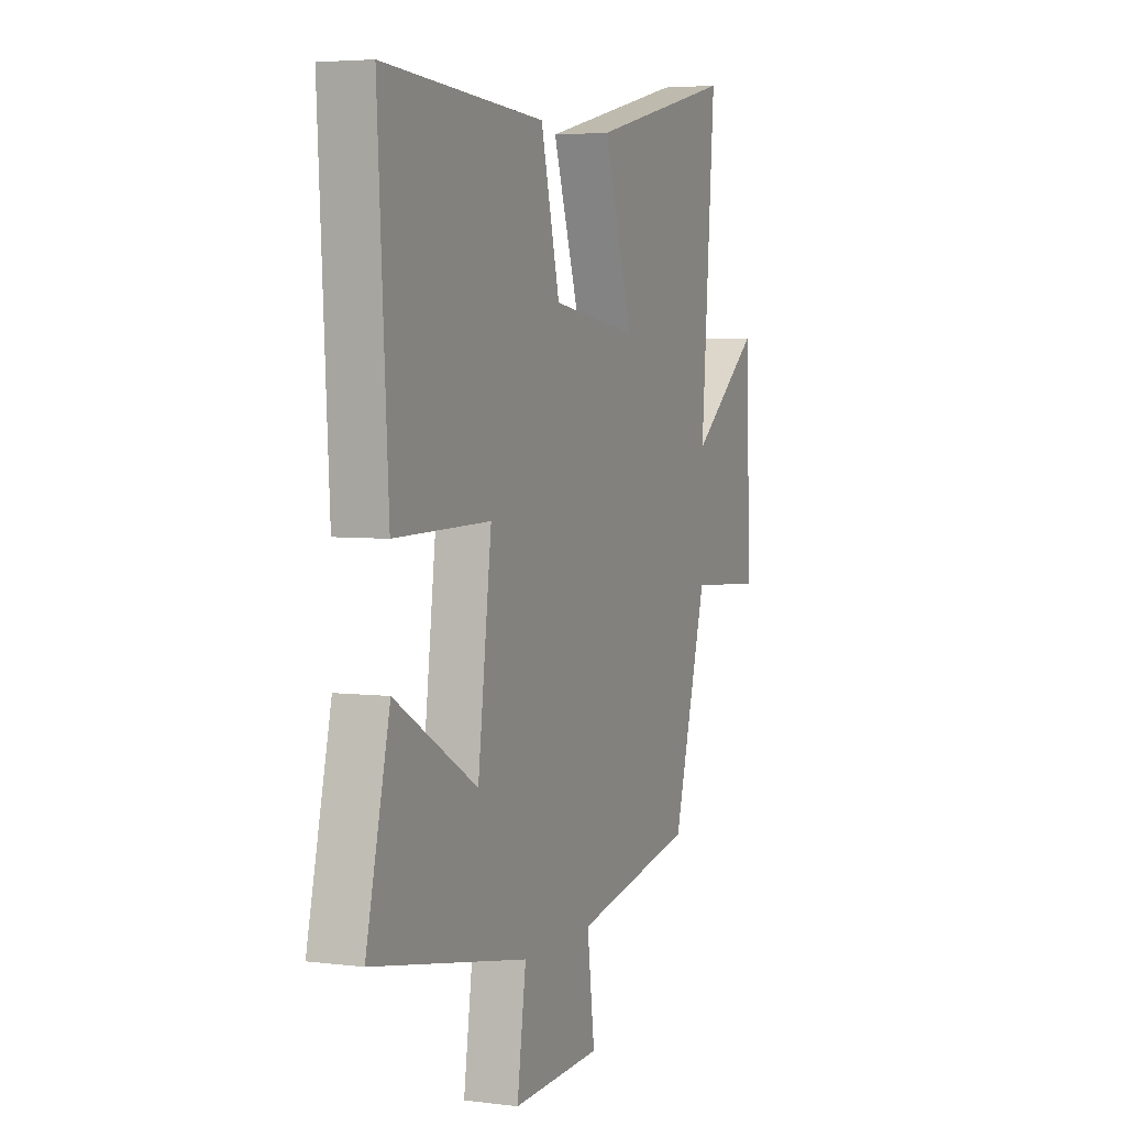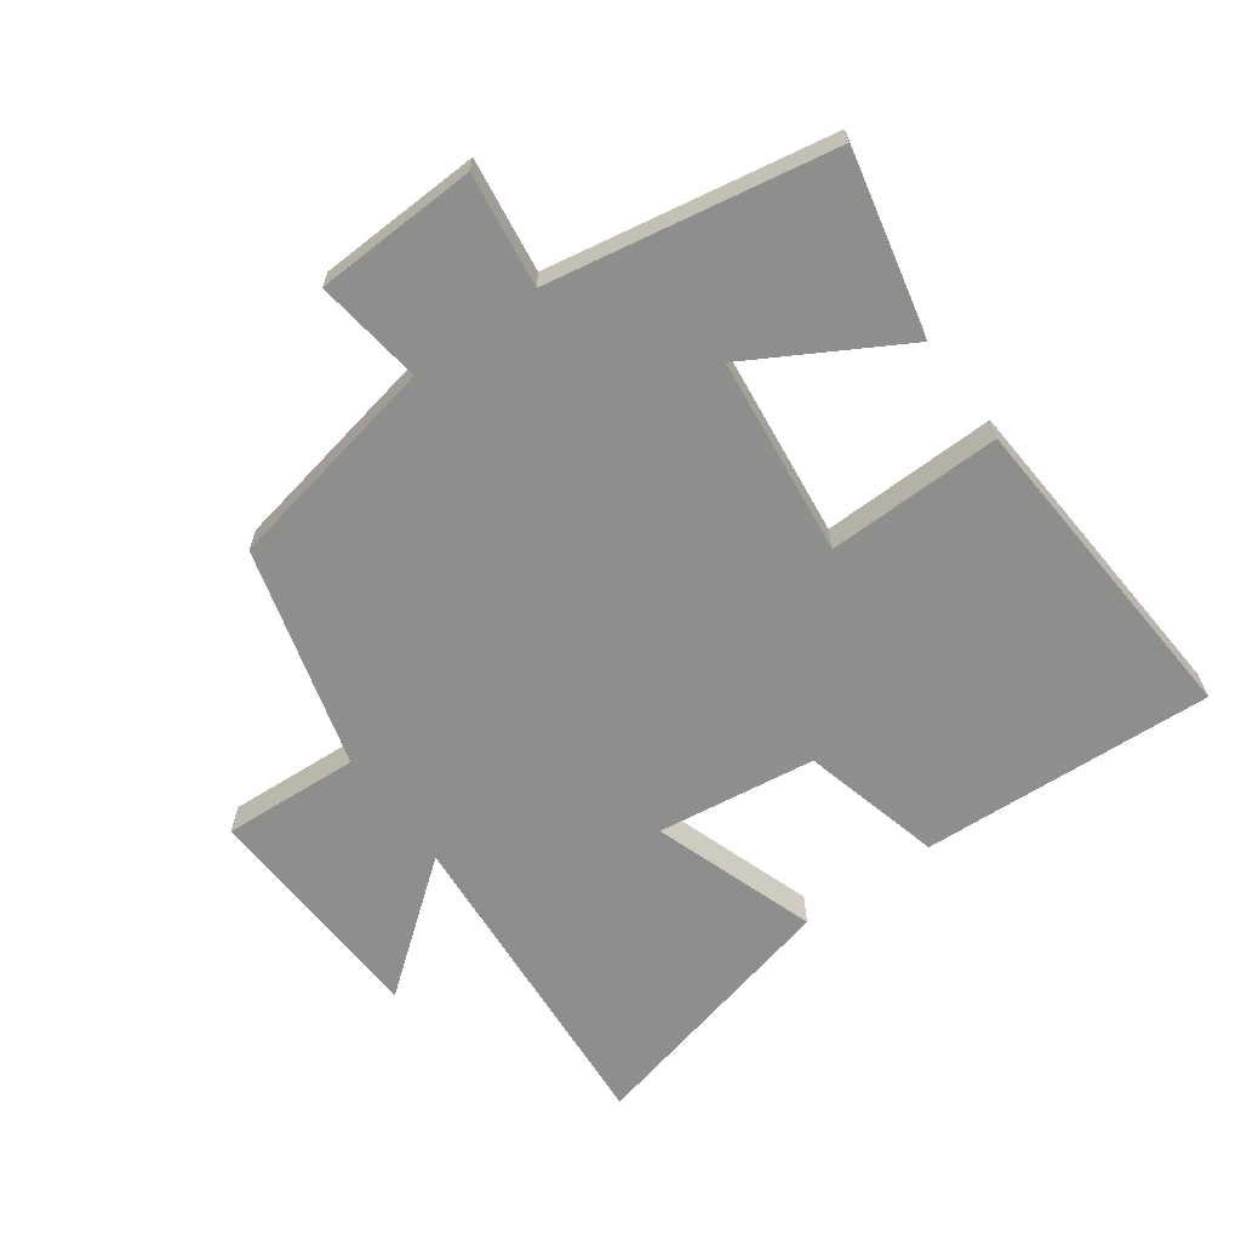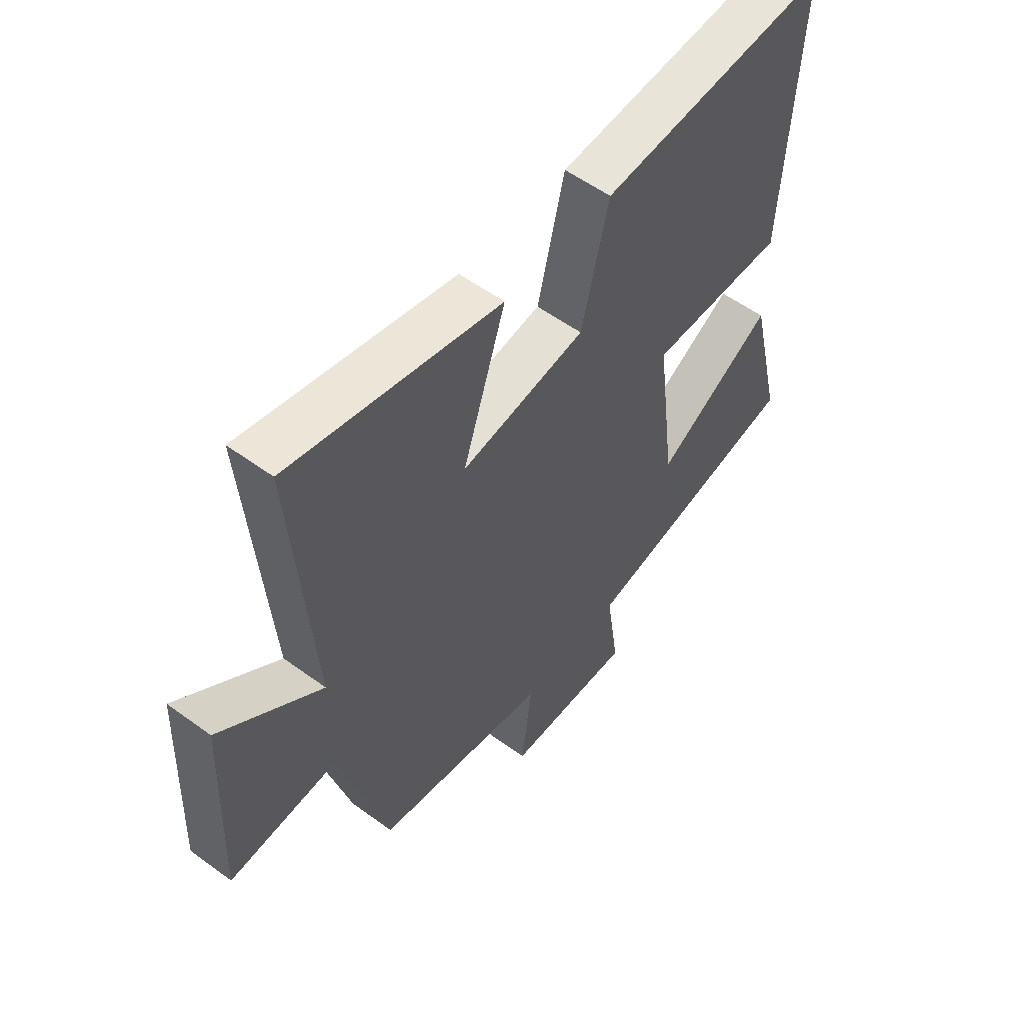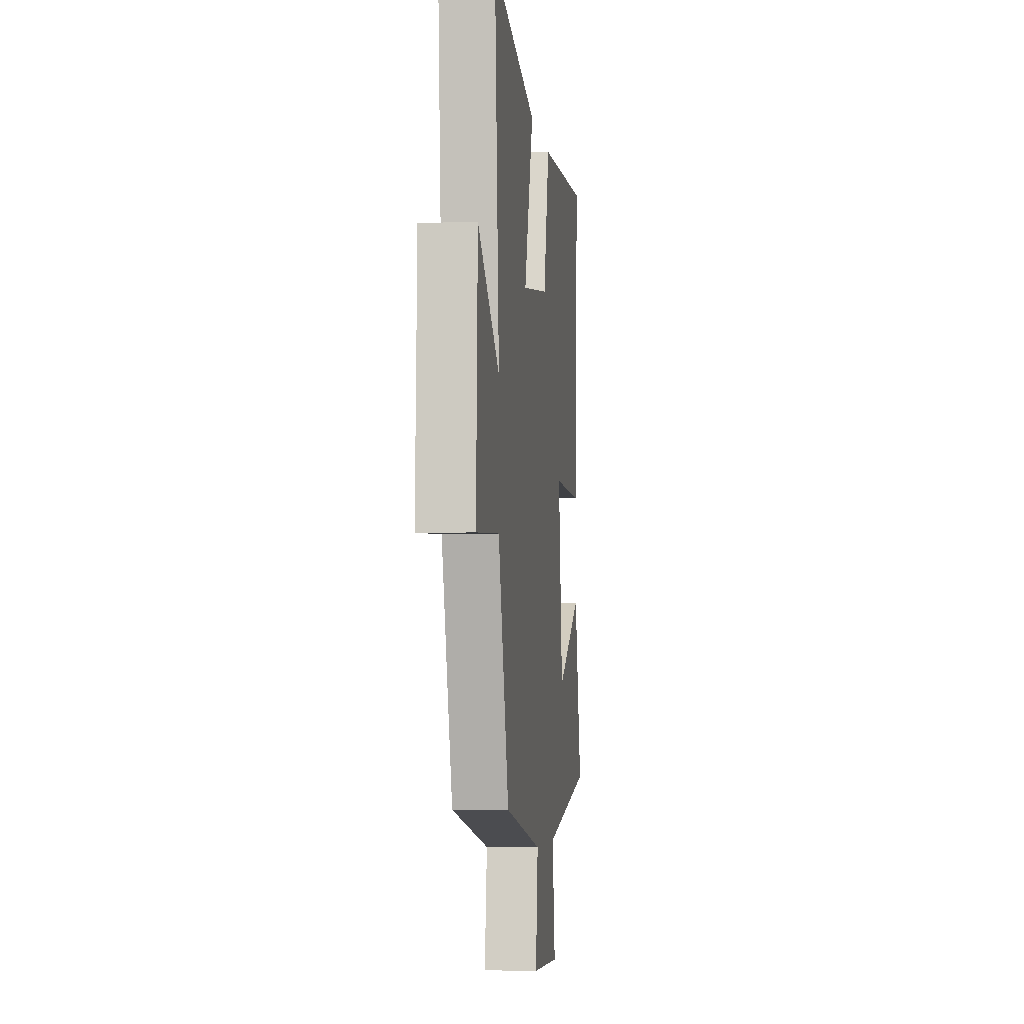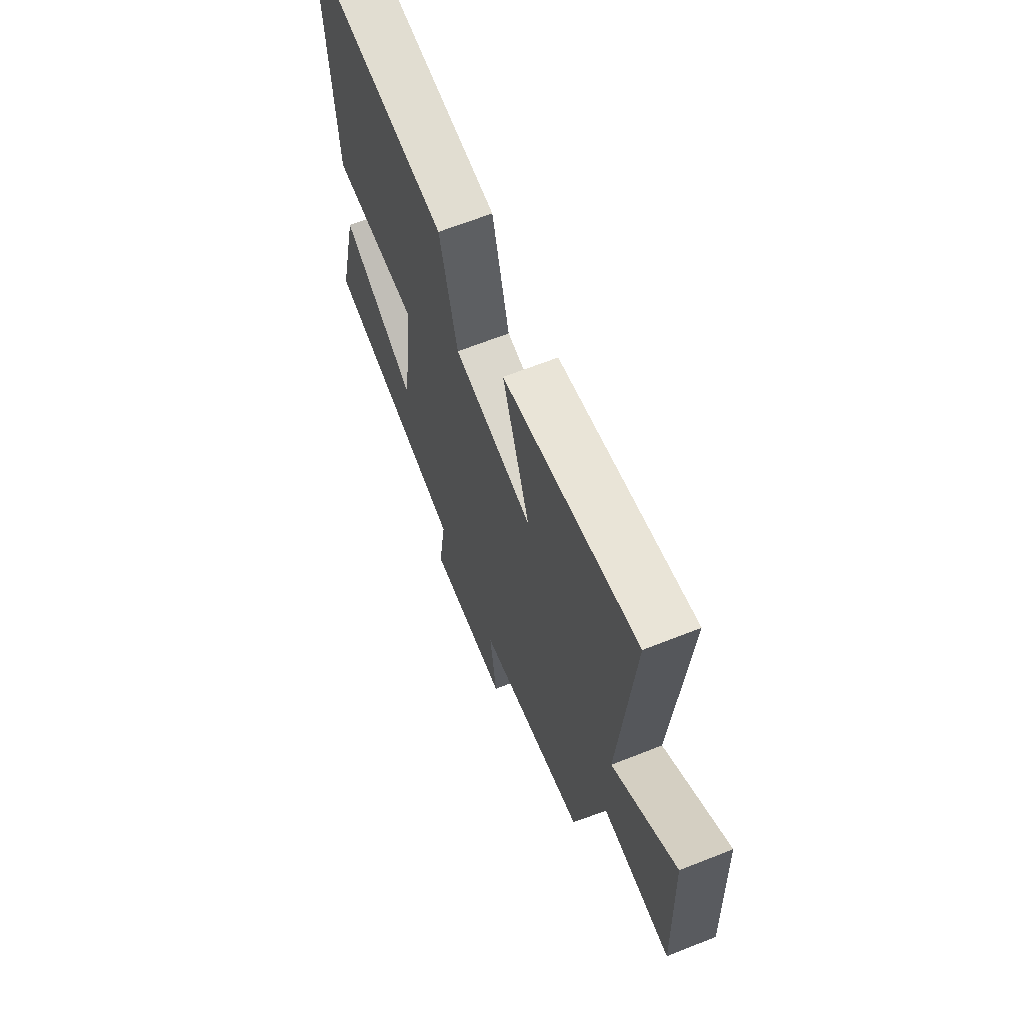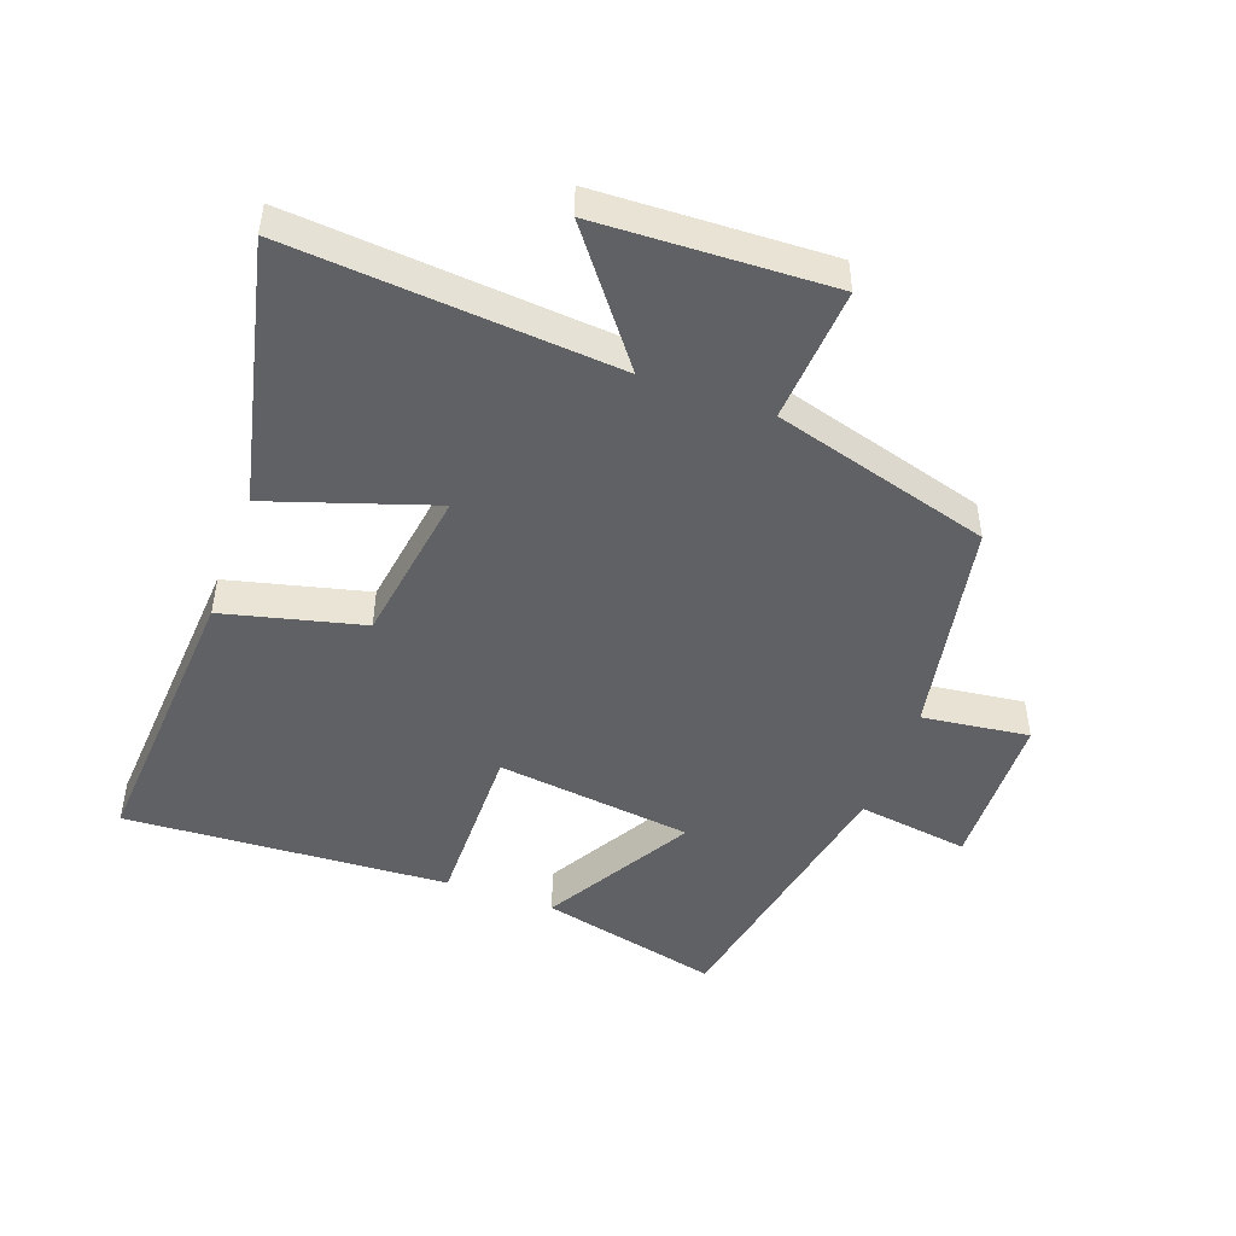
<metadata>
{"format":"obj","ext":"obj","renderer":"f3d","projection":"perspective","resolution":1024,"background":"white","views":[{"elev":4.5,"azim":-67.8,"up":"+Z"},{"elev":-64.8,"azim":-143.6,"up":"+Y"},{"elev":55.3,"azim":127.7,"up":"+Z"},{"elev":-4.7,"azim":96.8,"up":"+Z"},{"elev":65.8,"azim":68.3,"up":"+Z"},{"elev":-47.8,"azim":70.0,"up":"+Y"}]}
</metadata>
<code>
v 0.54 0.07 0.594
v 0.5 0.07 0.093
v 0.695 0.07 0.243
v 0.709 0.07 -0.115
v 0.5 0.07 -0.101
v 0.405 0.07 -0.437
v 0.069 0.07 -0.5
v 0.09 0.07 -0.665
v -0.158 0.07 -0.673
v -0.133 0.07 -0.5
v -0.566 0.07 -0.418
v -0.5 0.07 -0.139
v -0.271 0.07 -0.272
v -0.233 0.07 0.032
v -0.5 0.07 0.029
v -0.529 0.07 0.529
v -0.081 0.07 0.5
v -0.028 0.07 0.285
v 0.214 0.07 0.249
v 0.131 0.07 0.5
v 0.54 0 0.594
v 0.5 0 0.093
v 0.695 0 0.243
v 0.709 0 -0.115
v 0.5 0 -0.101
v 0.405 0 -0.437
v 0.069 0 -0.5
v 0.09 0 -0.665
v -0.158 0 -0.673
v -0.133 0 -0.5
v -0.566 0 -0.418
v -0.5 0 -0.139
v -0.271 0 -0.272
v -0.233 0 0.032
v -0.5 0 0.029
v -0.529 0 0.529
v -0.081 0 0.5
v -0.028 0 0.285
v 0.214 0 0.249
v 0.131 0 0.5
f 19 20 1 2
f 18 19 2
f 16 17 18
f 15 16 18
f 14 15 18
f 13 14 18 2
f 10 11 12 13
f 10 13 2
f 7 8 9 10
f 7 10 2
f 6 7 2
f 5 6 2
f 2 3 4 5
f 22 21 40 39
f 22 39 38
f 38 37 36
f 38 36 35
f 38 35 34
f 22 38 34 33
f 33 32 31 30
f 22 33 30
f 30 29 28 27
f 22 30 27
f 22 27 26
f 22 26 25
f 25 24 23 22
f 1 21 22 2
f 2 22 23 3
f 3 23 24 4
f 4 24 25 5
f 5 25 26 6
f 6 26 27 7
f 7 27 28 8
f 8 28 29 9
f 9 29 30 10
f 10 30 31 11
f 11 31 32 12
f 12 32 33 13
f 13 33 34 14
f 14 34 35 15
f 15 35 36 16
f 16 36 37 17
f 17 37 38 18
f 18 38 39 19
f 19 39 40 20
f 20 40 21 1

</code>
